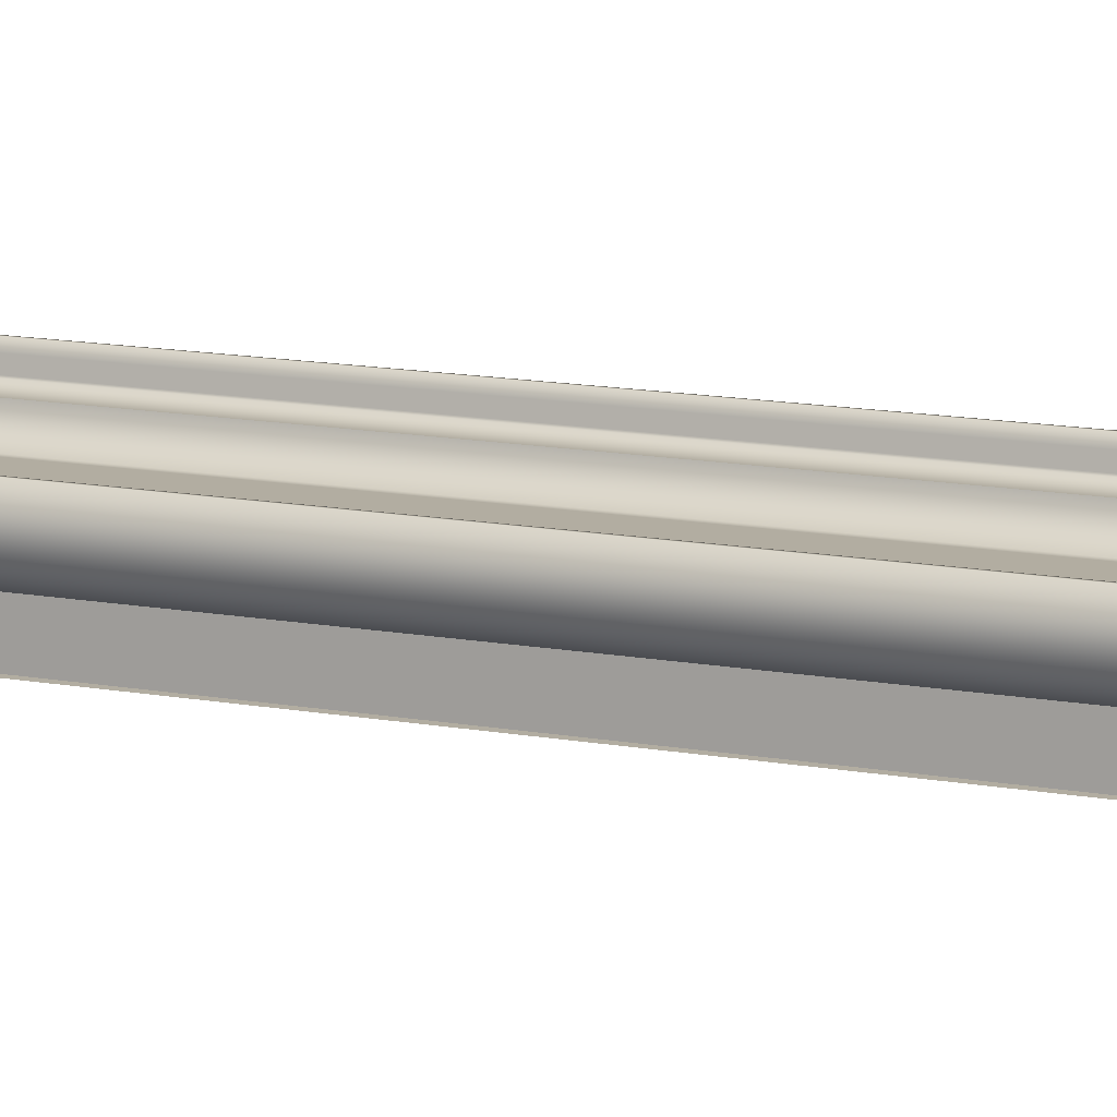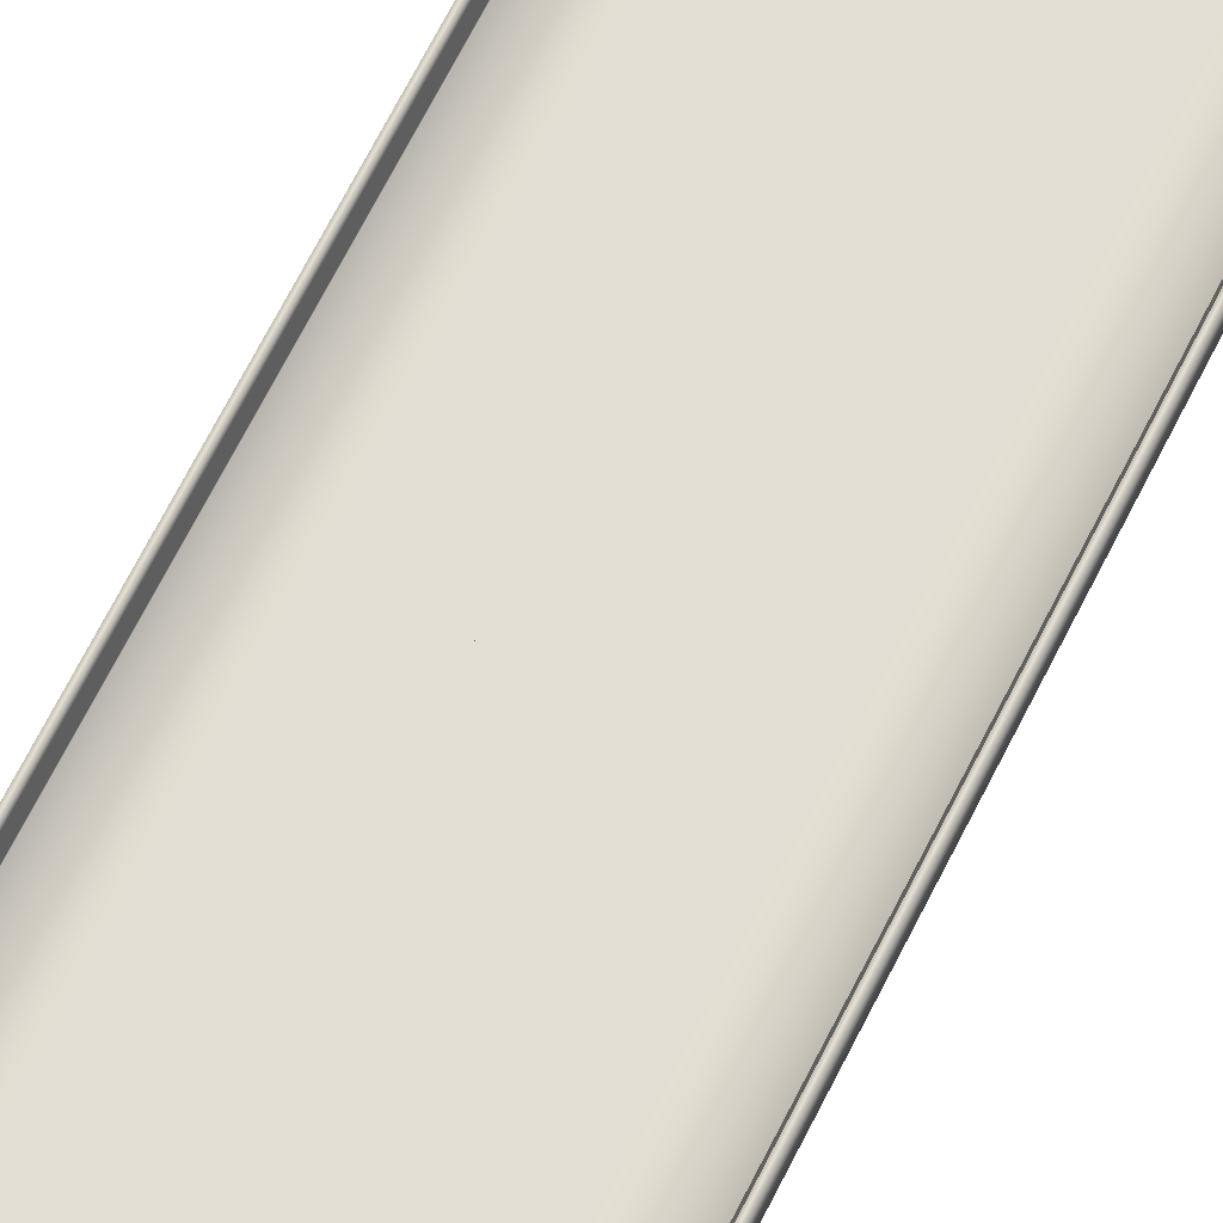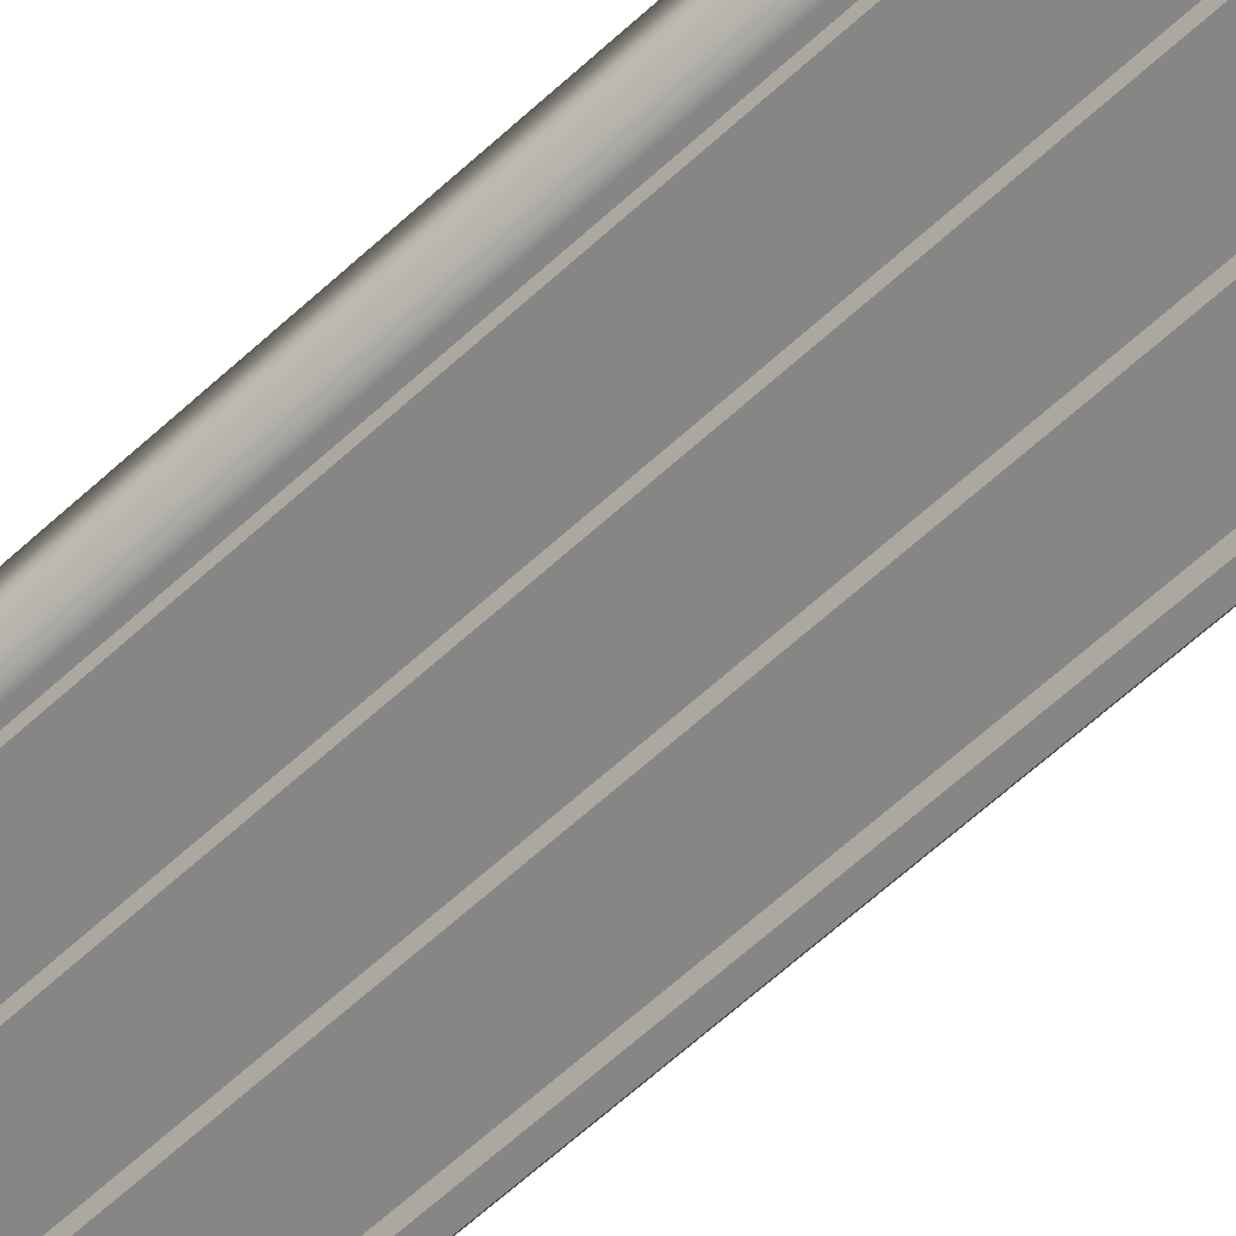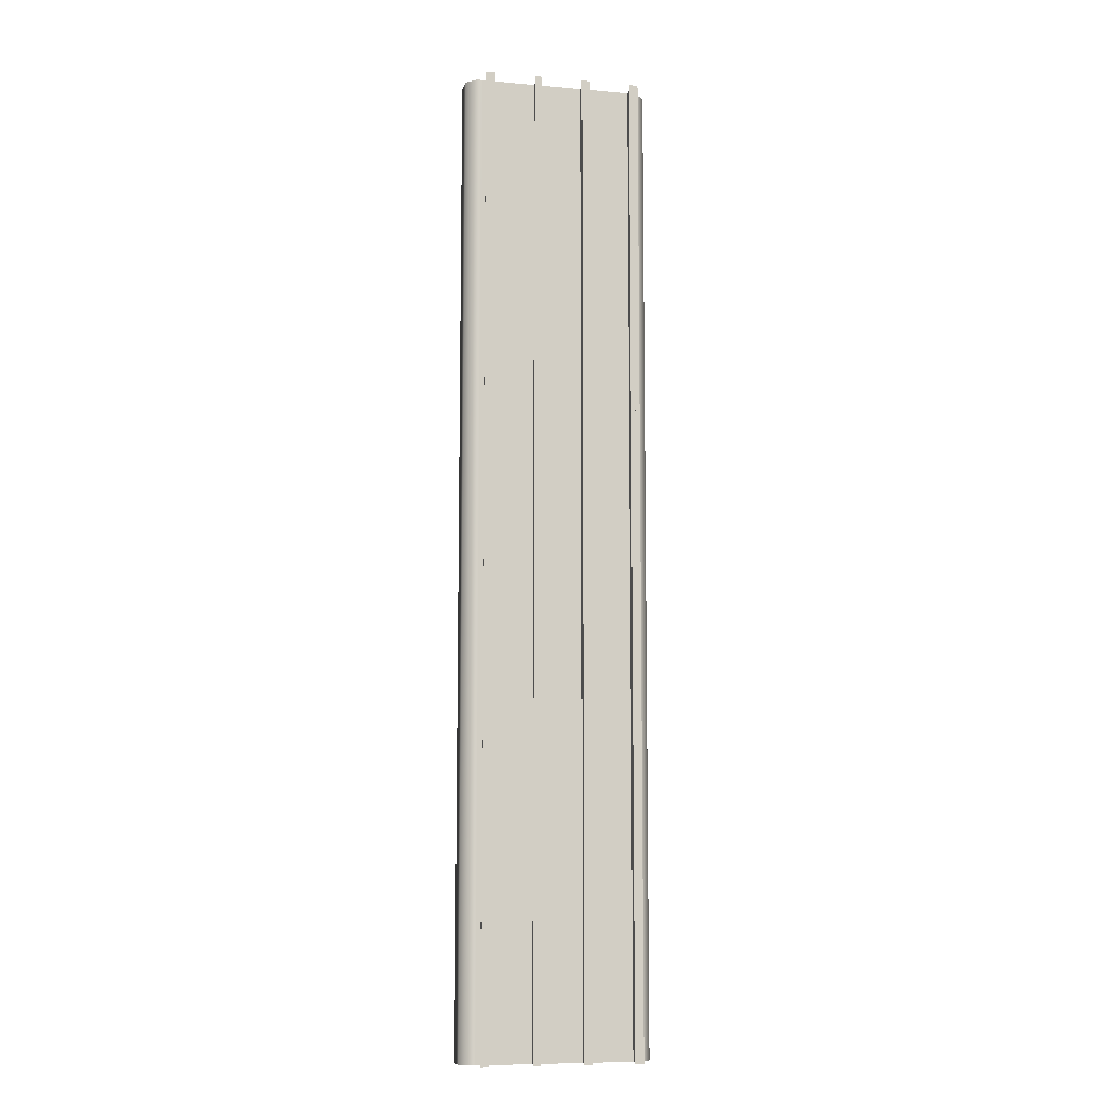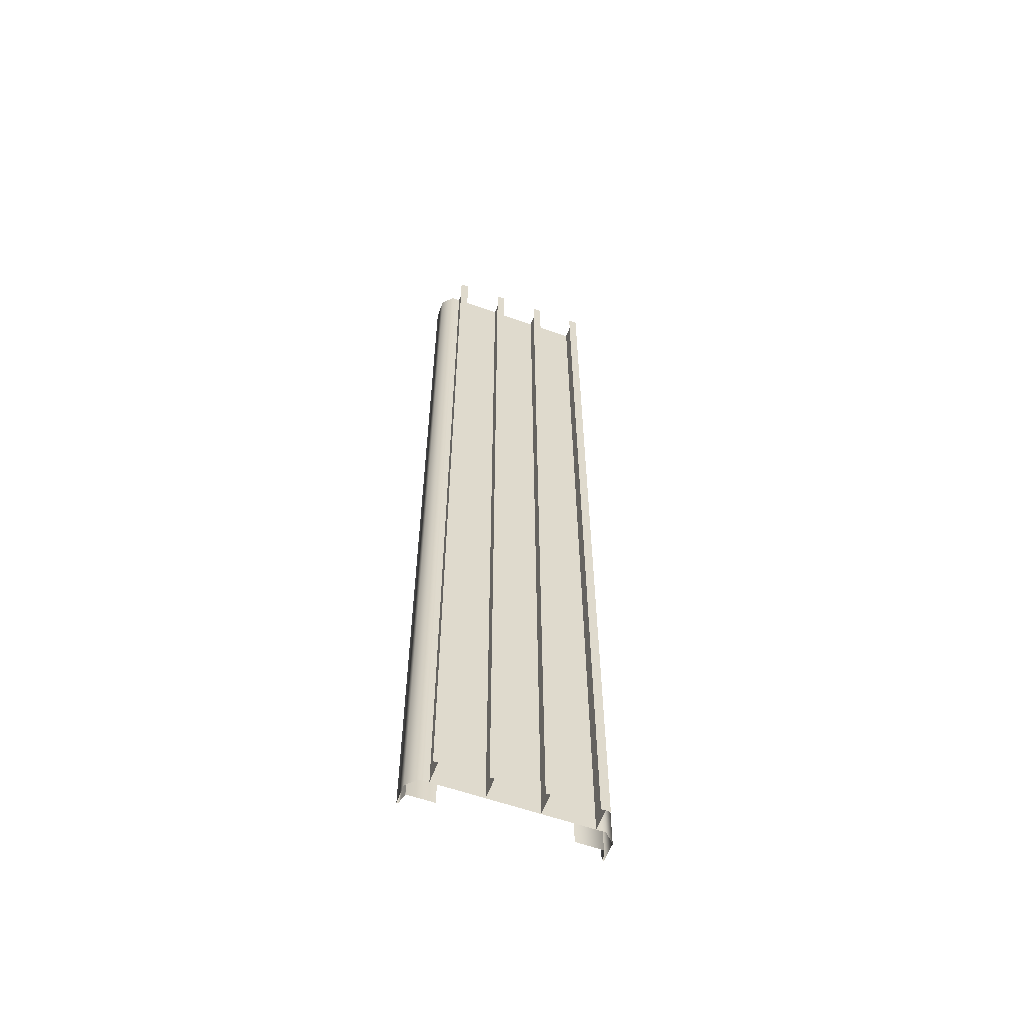
<metadata>
{"format":"obj","ext":"obj","renderer":"f3d","projection":"perspective","resolution":1024,"background":"white","views":[{"elev":10.5,"azim":-61.9,"up":"+Y"},{"elev":67.3,"azim":-153.4,"up":"+Y"},{"elev":-62.1,"azim":133.2,"up":"+Y"},{"elev":-9.0,"azim":-13.4,"up":"+Z"},{"elev":-59.1,"azim":-20.1,"up":"+Z"}]}
</metadata>
<code>
v  700.7 216.1 3575
v  818.8 216.1 3575
v  818.8 216.1 2473
v  700.7 216.1 2473
v  828.6 244.6 3575
v  828.6 244.6 2473
v  818.8 220 2473
v  818.8 220 3575
v  828.6 264.3 3575
v  828.6 264.3 2473
v  838.4 264.3 3575
v  838.4 264.3 2473
v  838.4 176.7 3575
v  838.4 176.7 2473
v  793.6 131.8 3575
v  793.6 131.8 2473
v  149.5 216.1 3575
v  149.5 216.1 2473
v  31.36 216.1 2473
v  31.36 216.1 3575
v  21.52 244.6 3575
v  31.36 220 3575
v  31.36 220 2473
v  21.52 244.6 2473
v  21.52 264.3 3575
v  21.52 264.3 2473
v  11.68 264.3 3575
v  11.68 264.3 2473
v  11.68 176.7 3575
v  11.68 176.7 2473
v  56.57 131.8 2473
v  56.57 131.8 3575
v  76.25 131.8 3575
v  76.25 131.8 2473
v  773.9 131.8 3575
v  773.9 131.8 2473
v  734.5 131.8 3575
v  734.5 131.8 2473
v  753.8 131.8 3575
v  753.8 33.38 3575
v  753.8 33.38 2473
v  753.8 131.8 2473
v  773.9 33.38 3575
v  734.5 33.38 3575
v  734.5 33.38 2473
v  773.9 33.38 2473
v  554.5 131.8 3575
v  554.5 131.8 2473
v  515.1 131.8 3575
v  515.1 131.8 2473
v  534.4 131.8 3575
v  534.4 33.38 3575
v  534.4 33.38 2473
v  534.4 131.8 2473
v  554.5 33.38 3575
v  515.1 33.38 3575
v  515.1 33.38 2473
v  554.5 33.38 2473
v  335 131.8 3575
v  335 131.8 2473
v  295.7 131.8 3575
v  295.7 131.8 2473
v  315 131.8 3575
v  315 33.38 3575
v  315 33.38 2473
v  315 131.8 2473
v  335 33.38 3575
v  295.7 33.38 3575
v  295.7 33.38 2473
v  335 33.38 2473
v  115.6 131.8 3575
v  115.6 131.8 2473
v  95.57 131.8 3575
v  95.57 33.38 3575
v  95.57 33.38 2473
v  95.57 131.8 2473
v  115.6 33.38 3575
v  76.25 33.38 3575
v  76.25 33.38 2473
v  115.6 33.38 2473
v  753.8 131.8 3575
v  753.8 33.38 2473
v  753.8 33.38 3575
v  534.4 131.8 3575
v  534.4 131.8 2473
v  534.4 33.38 2473
v  534.4 33.38 3575
v  315 131.8 3575
v  315 33.38 3575
v  95.57 131.8 3575
v  95.57 33.38 3575
g Bridge_28m
f 1 2 3
f 3 4 1
f 5 6 7
f 7 8 5
f 9 10 6
f 6 5 9
f 11 12 10
f 10 9 11
f 13 14 12
f 12 11 13
f 8 7 3
f 3 2 8
f 13 15 16
f 16 14 13
f 17 18 19
f 19 20 17
f 21 22 23
f 23 24 21
f 25 21 24
f 24 26 25
f 27 25 26
f 26 28 27
f 29 27 28
f 28 30 29
f 22 20 19
f 19 23 22
f 29 30 31
f 31 32 29
f 33 32 31
f 31 34 33
f 15 35 36
f 36 16 15
f 35 37 38
f 38 36 35
f 39 40 41
f 41 42 39
f 43 44 45
f 45 46 43
f 37 47 48
f 48 38 37
f 47 49 50
f 50 48 47
f 51 52 53
f 53 54 51
f 55 56 57
f 57 58 55
f 49 59 60
f 60 50 49
f 59 61 62
f 62 60 59
f 63 64 65
f 65 66 63
f 67 68 69
f 69 70 67
f 61 71 72
f 72 62 61
f 71 33 34
f 34 72 71
f 73 74 75
f 75 76 73
f 77 78 79
f 79 80 77
f 81 42 82
f 82 83 81
f 84 85 86
f 86 87 84
f 88 66 65
f 65 89 88
f 90 76 75
f 75 91 90
f 43 46 45
f 45 44 43
f 55 58 57
f 57 56 55
f 67 70 69
f 69 68 67
f 77 80 79
f 79 78 77
v  700.7 216.1 2526
v  818.8 216.1 2526
v  818.8 216.1 1424
v  700.7 216.1 1424
v  828.6 244.6 2526
v  828.6 244.6 1424
v  818.8 220 1424
v  818.8 220 2526
v  828.6 264.3 2526
v  828.6 264.3 1424
v  838.4 264.3 2526
v  838.4 264.3 1424
v  838.4 176.7 2526
v  838.4 176.7 1424
v  793.6 131.8 2526
v  793.6 131.8 1424
v  149.5 216.1 2526
v  149.5 216.1 1424
v  31.36 216.1 1424
v  31.36 216.1 2526
v  21.52 244.6 2526
v  31.36 220 2526
v  31.36 220 1424
v  21.52 244.6 1424
v  21.52 264.3 2526
v  21.52 264.3 1424
v  11.68 264.3 2526
v  11.68 264.3 1424
v  11.68 176.7 2526
v  11.68 176.7 1424
v  56.57 131.8 1424
v  56.57 131.8 2526
v  76.25 131.8 2526
v  76.25 131.8 1424
v  773.9 131.8 2526
v  773.9 131.8 1424
v  734.5 131.8 2526
v  734.5 131.8 1424
v  753.8 131.8 2526
v  753.8 33.38 2526
v  753.8 33.38 1424
v  753.8 131.8 1424
v  773.9 33.38 2526
v  734.5 33.38 2526
v  734.5 33.38 1424
v  773.9 33.38 1424
v  554.5 131.8 2526
v  554.5 131.8 1424
v  515.1 131.8 2526
v  515.1 131.8 1424
v  534.4 131.8 2526
v  534.4 33.38 2526
v  534.4 33.38 1424
v  534.4 131.8 1424
v  554.5 33.38 2526
v  515.1 33.38 2526
v  515.1 33.38 1424
v  554.5 33.38 1424
v  335 131.8 2526
v  335 131.8 1424
v  295.7 131.8 2526
v  295.7 131.8 1424
v  315 131.8 2526
v  315 33.38 2526
v  315 33.38 1424
v  315 131.8 1424
v  335 33.38 2526
v  295.7 33.38 2526
v  295.7 33.38 1424
v  335 33.38 1424
v  115.6 131.8 2526
v  115.6 131.8 1424
v  95.57 131.8 2526
v  95.57 33.38 2526
v  95.57 33.38 1424
v  95.57 131.8 1424
v  115.6 33.38 2526
v  76.25 33.38 2526
v  76.25 33.38 1424
v  115.6 33.38 1424
v  753.8 131.8 2526
v  753.8 33.38 1424
v  753.8 33.38 2526
v  534.4 131.8 2526
v  534.4 131.8 1424
v  534.4 33.38 1424
v  534.4 33.38 2526
v  315 131.8 2526
v  315 33.38 2526
v  95.57 131.8 2526
v  95.57 33.38 2526
g Bridge_28m001
f 92 93 94
f 94 95 92
f 96 97 98
f 98 99 96
f 100 101 97
f 97 96 100
f 102 103 101
f 101 100 102
f 104 105 103
f 103 102 104
f 99 98 94
f 94 93 99
f 104 106 107
f 107 105 104
f 108 109 110
f 110 111 108
f 112 113 114
f 114 115 112
f 116 112 115
f 115 117 116
f 118 116 117
f 117 119 118
f 120 118 119
f 119 121 120
f 113 111 110
f 110 114 113
f 120 121 122
f 122 123 120
f 124 123 122
f 122 125 124
f 106 126 127
f 127 107 106
f 126 128 129
f 129 127 126
f 130 131 132
f 132 133 130
f 134 135 136
f 136 137 134
f 128 138 139
f 139 129 128
f 138 140 141
f 141 139 138
f 142 143 144
f 144 145 142
f 146 147 148
f 148 149 146
f 140 150 151
f 151 141 140
f 150 152 153
f 153 151 150
f 154 155 156
f 156 157 154
f 158 159 160
f 160 161 158
f 152 162 163
f 163 153 152
f 162 124 125
f 125 163 162
f 164 165 166
f 166 167 164
f 168 169 170
f 170 171 168
f 172 133 173
f 173 174 172
f 175 176 177
f 177 178 175
f 179 157 156
f 156 180 179
f 181 167 166
f 166 182 181
f 134 137 136
f 136 135 134
f 146 149 148
f 148 147 146
f 158 161 160
f 160 159 158
f 168 171 170
f 170 169 168
v  700.7 216.1 5723
v  818.8 216.1 5723
v  818.8 216.1 4621
v  700.7 216.1 4621
v  828.6 244.6 5723
v  828.6 244.6 4621
v  818.8 220 4621
v  818.8 220 5723
v  828.6 264.3 5723
v  828.6 264.3 4621
v  838.4 264.3 5723
v  838.4 264.3 4621
v  838.4 176.7 5723
v  838.4 176.7 4621
v  793.6 131.8 5723
v  793.6 131.8 4621
v  149.5 216.1 5723
v  149.5 216.1 4621
v  31.36 216.1 4621
v  31.36 216.1 5723
v  21.52 244.6 5723
v  31.36 220 5723
v  31.36 220 4621
v  21.52 244.6 4621
v  21.52 264.3 5723
v  21.52 264.3 4621
v  11.68 264.3 5723
v  11.68 264.3 4621
v  11.68 176.7 5723
v  11.68 176.7 4621
v  56.57 131.8 4621
v  56.57 131.8 5723
v  76.25 131.8 5723
v  76.25 131.8 4621
v  773.9 131.8 5723
v  773.9 131.8 4621
v  734.5 131.8 5723
v  734.5 131.8 4621
v  753.8 131.8 5723
v  753.8 33.38 5723
v  753.8 33.38 4621
v  753.8 131.8 4621
v  773.9 33.38 5723
v  734.5 33.38 5723
v  734.5 33.38 4621
v  773.9 33.38 4621
v  554.5 131.8 5723
v  554.5 131.8 4621
v  515.1 131.8 5723
v  515.1 131.8 4621
v  534.4 131.8 5723
v  534.4 33.38 5723
v  534.4 33.38 4621
v  534.4 131.8 4621
v  554.5 33.38 5723
v  515.1 33.38 5723
v  515.1 33.38 4621
v  554.5 33.38 4621
v  335 131.8 5723
v  335 131.8 4621
v  295.7 131.8 5723
v  295.7 131.8 4621
v  315 131.8 5723
v  315 33.38 5723
v  315 33.38 4621
v  315 131.8 4621
v  335 33.38 5723
v  295.7 33.38 5723
v  295.7 33.38 4621
v  335 33.38 4621
v  115.6 131.8 5723
v  115.6 131.8 4621
v  95.57 131.8 5723
v  95.57 33.38 5723
v  95.57 33.38 4621
v  95.57 131.8 4621
v  115.6 33.38 5723
v  76.25 33.38 5723
v  76.25 33.38 4621
v  115.6 33.38 4621
v  753.8 131.8 5723
v  753.8 33.38 5723
v  534.4 131.8 5723
v  534.4 33.38 5723
v  315 131.8 5723
v  315 33.38 5723
v  95.57 131.8 5723
v  95.57 33.38 5723
g Bridge_28m002
f 183 184 185
f 185 186 183
f 187 188 189
f 189 190 187
f 191 192 188
f 188 187 191
f 193 194 192
f 192 191 193
f 195 196 194
f 194 193 195
f 190 189 185
f 185 184 190
f 195 197 198
f 198 196 195
f 199 200 201
f 201 202 199
f 203 204 205
f 205 206 203
f 207 203 206
f 206 208 207
f 209 207 208
f 208 210 209
f 211 209 210
f 210 212 211
f 204 202 201
f 201 205 204
f 211 212 213
f 213 214 211
f 215 214 213
f 213 216 215
f 197 217 218
f 218 198 197
f 217 219 220
f 220 218 217
f 221 222 223
f 223 224 221
f 225 226 227
f 227 228 225
f 219 229 230
f 230 220 219
f 229 231 232
f 232 230 229
f 233 234 235
f 235 236 233
f 237 238 239
f 239 240 237
f 231 241 242
f 242 232 231
f 241 243 244
f 244 242 241
f 245 246 247
f 247 248 245
f 249 250 251
f 251 252 249
f 243 253 254
f 254 244 243
f 253 215 216
f 216 254 253
f 255 256 257
f 257 258 255
f 259 260 261
f 261 262 259
f 263 224 223
f 223 264 263
f 265 236 235
f 235 266 265
f 267 248 247
f 247 268 267
f 269 258 257
f 257 270 269
f 225 228 227
f 227 226 225
f 237 240 239
f 239 238 237
f 249 252 251
f 251 250 249
f 259 262 261
f 261 260 259
v  700.7 216.1 4668
v  818.8 216.1 4668
v  818.8 216.1 3565
v  700.7 216.1 3565
v  828.6 244.6 4668
v  828.6 244.6 3565
v  818.8 220 3565
v  818.8 220 4668
v  828.6 264.3 4668
v  828.6 264.3 3565
v  838.4 264.3 4668
v  838.4 264.3 3565
v  838.4 176.7 4668
v  838.4 176.7 3565
v  793.6 131.8 4668
v  793.6 131.8 3565
v  149.5 216.1 4668
v  149.5 216.1 3565
v  31.36 216.1 3565
v  31.36 216.1 4668
v  21.52 244.6 4668
v  31.36 220 4668
v  31.36 220 3565
v  21.52 244.6 3565
v  21.52 264.3 4668
v  21.52 264.3 3565
v  11.68 264.3 4668
v  11.68 264.3 3565
v  11.68 176.7 4668
v  11.68 176.7 3565
v  56.57 131.8 3565
v  56.57 131.8 4668
v  76.25 131.8 4668
v  76.25 131.8 3565
v  773.9 131.8 4668
v  773.9 131.8 3565
v  734.5 131.8 4668
v  734.5 131.8 3565
v  753.8 131.8 4668
v  753.8 33.38 4668
v  753.8 33.38 3565
v  753.8 131.8 3565
v  773.9 33.38 4668
v  734.5 33.38 4668
v  734.5 33.38 3565
v  773.9 33.38 3565
v  554.5 131.8 4668
v  554.5 131.8 3565
v  515.1 131.8 4668
v  515.1 131.8 3565
v  534.4 131.8 4668
v  534.4 33.38 4668
v  534.4 33.38 3565
v  534.4 131.8 3565
v  554.5 33.38 4668
v  515.1 33.38 4668
v  515.1 33.38 3565
v  554.5 33.38 3565
v  335 131.8 4668
v  335 131.8 3565
v  295.7 131.8 4668
v  295.7 131.8 3565
v  315 131.8 4668
v  315 33.38 4668
v  315 33.38 3565
v  315 131.8 3565
v  335 33.38 4668
v  295.7 33.38 4668
v  295.7 33.38 3565
v  335 33.38 3565
v  115.6 131.8 4668
v  115.6 131.8 3565
v  95.57 131.8 4668
v  95.57 33.38 4668
v  95.57 33.38 3565
v  95.57 131.8 3565
v  115.6 33.38 4668
v  76.25 33.38 4668
v  76.25 33.38 3565
v  115.6 33.38 3565
v  753.8 131.8 4668
v  753.8 33.38 4668
v  534.4 131.8 4668
v  534.4 33.38 4668
v  315 131.8 4668
v  315 33.38 4668
v  95.57 131.8 4668
v  95.57 33.38 4668
g Bridge_28m003
f 271 272 273
f 273 274 271
f 275 276 277
f 277 278 275
f 279 280 276
f 276 275 279
f 281 282 280
f 280 279 281
f 283 284 282
f 282 281 283
f 278 277 273
f 273 272 278
f 283 285 286
f 286 284 283
f 287 288 289
f 289 290 287
f 291 292 293
f 293 294 291
f 295 291 294
f 294 296 295
f 297 295 296
f 296 298 297
f 299 297 298
f 298 300 299
f 292 290 289
f 289 293 292
f 299 300 301
f 301 302 299
f 303 302 301
f 301 304 303
f 285 305 306
f 306 286 285
f 305 307 308
f 308 306 305
f 309 310 311
f 311 312 309
f 313 314 315
f 315 316 313
f 307 317 318
f 318 308 307
f 317 319 320
f 320 318 317
f 321 322 323
f 323 324 321
f 325 326 327
f 327 328 325
f 319 329 330
f 330 320 319
f 329 331 332
f 332 330 329
f 333 334 335
f 335 336 333
f 337 338 339
f 339 340 337
f 331 341 342
f 342 332 331
f 341 303 304
f 304 342 341
f 343 344 345
f 345 346 343
f 347 348 349
f 349 350 347
f 351 312 311
f 311 352 351
f 353 324 323
f 323 354 353
f 355 336 335
f 335 356 355
f 357 346 345
f 345 358 357
f 313 316 315
f 315 314 313
f 325 328 327
f 327 326 325
f 337 340 339
f 339 338 337
f 347 350 349
f 349 348 347

</code>
